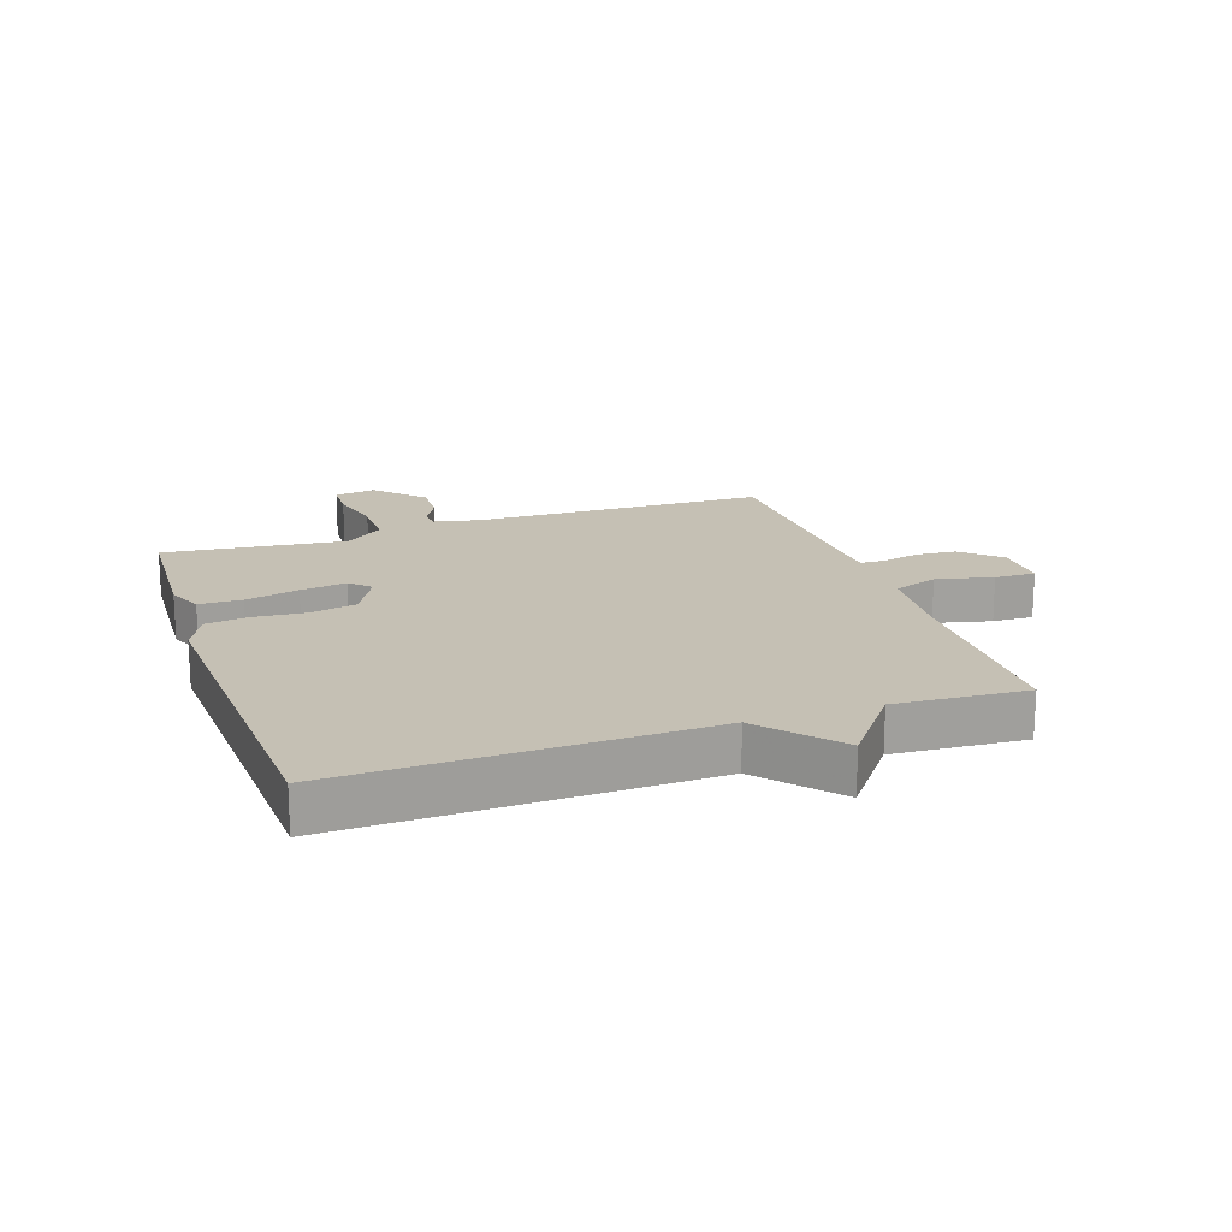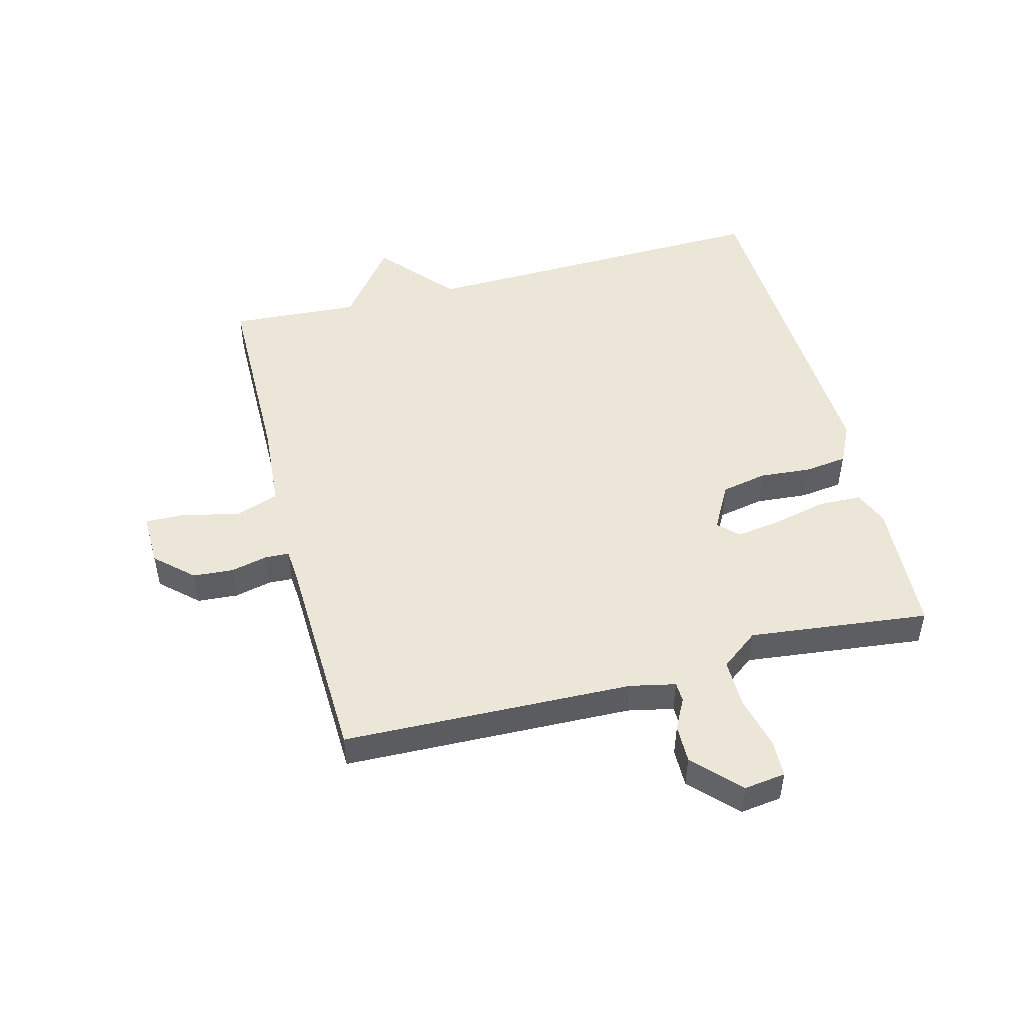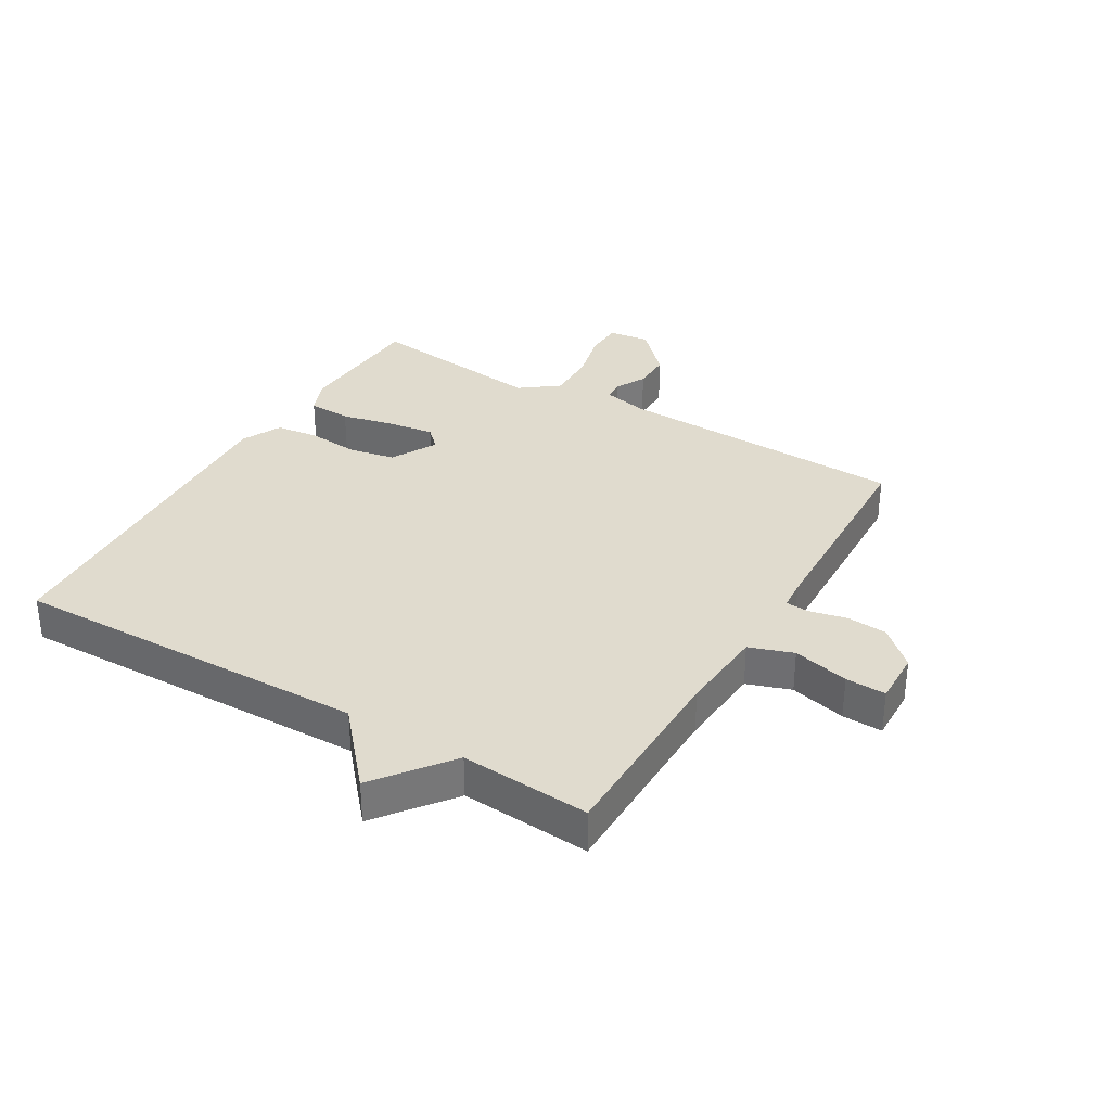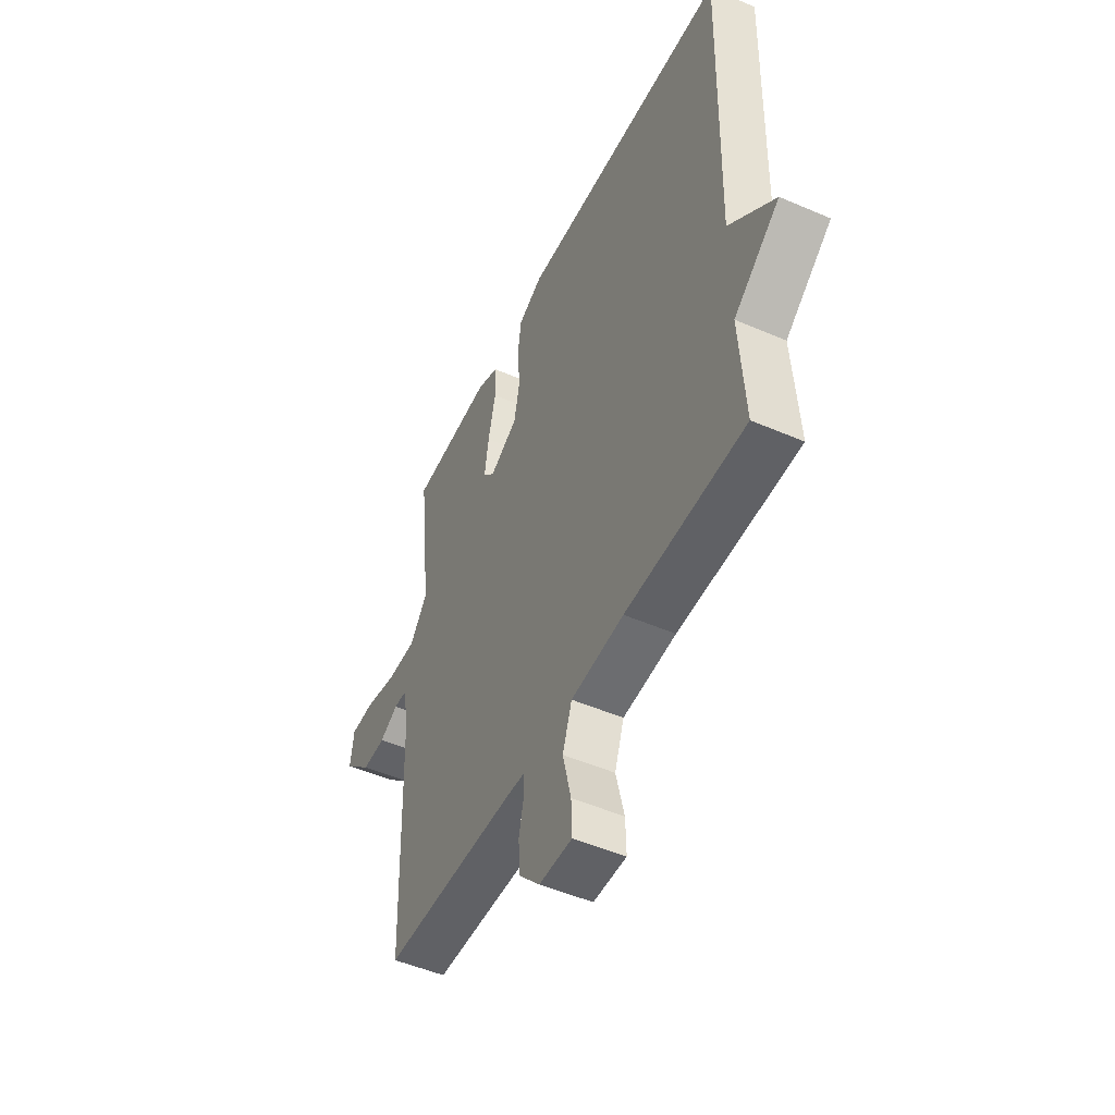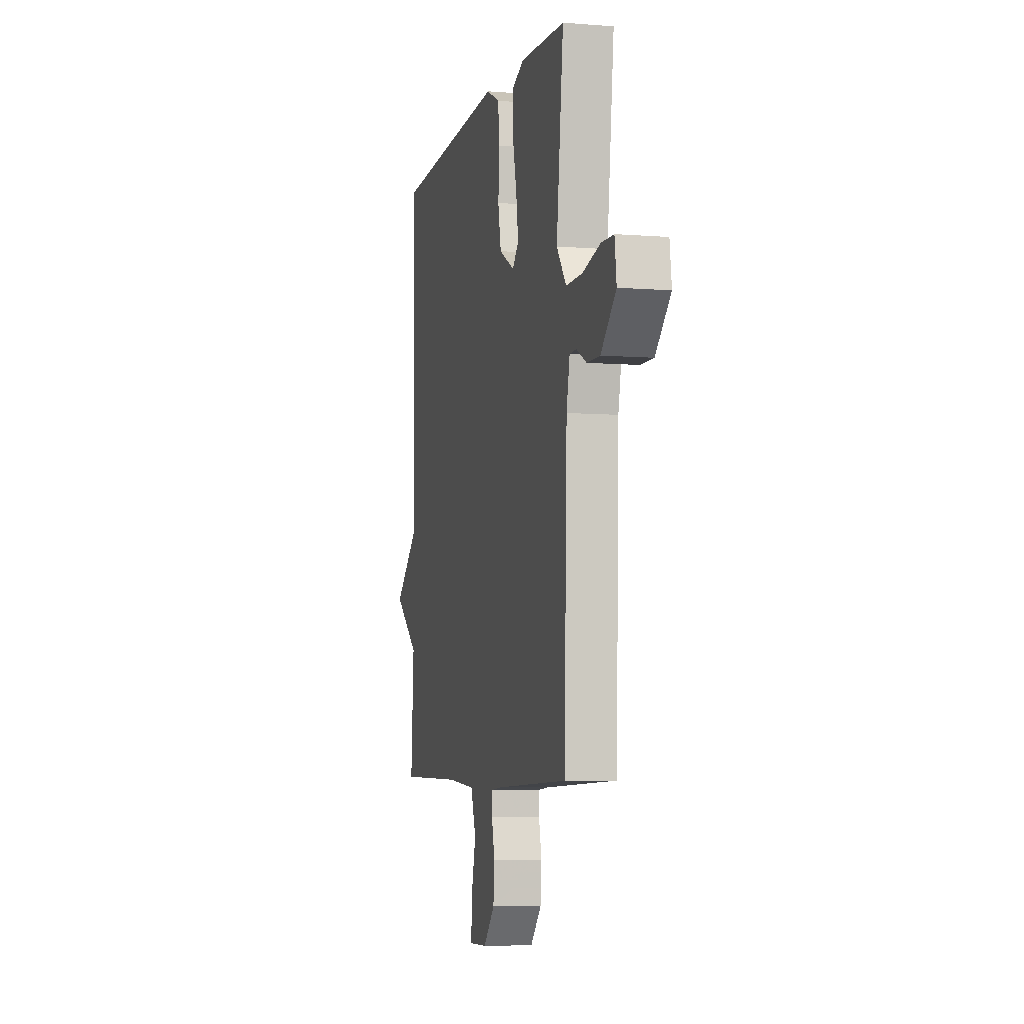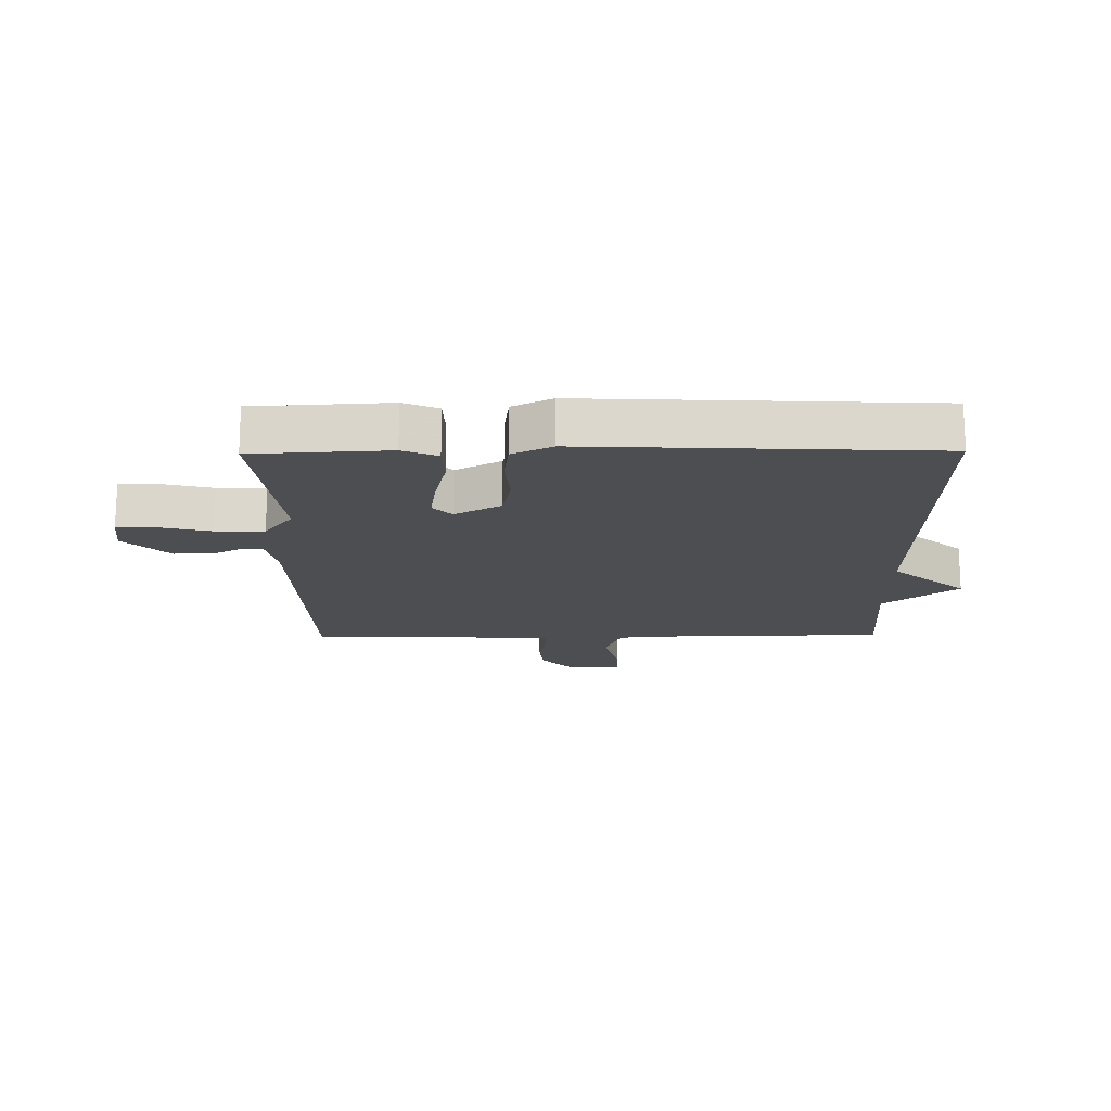
<metadata>
{"format":"obj","ext":"obj","renderer":"f3d","projection":"perspective","resolution":1024,"background":"white","views":[{"elev":18.4,"azim":71.1,"up":"+Y"},{"elev":49.2,"azim":-104.6,"up":"+Y"},{"elev":33.7,"azim":120.7,"up":"+Y"},{"elev":-49.8,"azim":64.5,"up":"+Z"},{"elev":-5.9,"azim":-103.7,"up":"+Z"},{"elev":-16.7,"azim":0.7,"up":"+Y"}]}
</metadata>
<code>
v 0.5 0.07 0.5
v 0.486 0.07 -0.088
v 0.608 0.07 -0.194
v 0.486 0.07 -0.288
v 0.5 0.07 -0.5
v 0.183 0.07 -0.503
v 0.042 0.07 -0.514
v 0.017 0.07 -0.586
v 0.039 0.07 -0.678
v 0.041 0.07 -0.744
v -0.047 0.07 -0.742
v -0.102 0.07 -0.682
v -0.107 0.07 -0.616
v -0.093 0.07 -0.555
v -0.095 0.07 -0.516
v -0.144 0.07 -0.512
v -0.5 0.07 -0.5
v -0.514 0.07 -0.025
v -0.53 0.07 0.05
v -0.563 0.07 0.051
v -0.613 0.07 0.025
v -0.676 0.07 0.024
v -0.75 0.07 0.095
v -0.741 0.07 0.163
v -0.68 0.07 0.165
v -0.594 0.07 0.144
v -0.513 0.07 0.143
v -0.466 0.07 0.205
v -0.5 0.07 0.5
v -0.279 0.07 0.512
v -0.222 0.07 0.488
v -0.22 0.07 0.418
v -0.24 0.07 0.331
v -0.251 0.07 0.256
v -0.22 0.07 0.224
v -0.145 0.07 0.265
v -0.13 0.07 0.34
v -0.137 0.07 0.424
v -0.128 0.07 0.494
v -0.063 0.07 0.526
v 0.5 0 0.5
v 0.486 0 -0.088
v 0.608 0 -0.194
v 0.486 0 -0.288
v 0.5 0 -0.5
v 0.183 0 -0.503
v 0.042 0 -0.514
v 0.017 0 -0.586
v 0.039 0 -0.678
v 0.041 0 -0.744
v -0.047 0 -0.742
v -0.102 0 -0.682
v -0.107 0 -0.616
v -0.093 0 -0.555
v -0.095 0 -0.516
v -0.144 0 -0.512
v -0.5 0 -0.5
v -0.514 0 -0.025
v -0.53 0 0.05
v -0.563 0 0.051
v -0.613 0 0.025
v -0.676 0 0.024
v -0.75 0 0.095
v -0.741 0 0.163
v -0.68 0 0.165
v -0.594 0 0.144
v -0.513 0 0.143
v -0.466 0 0.205
v -0.5 0 0.5
v -0.279 0 0.512
v -0.222 0 0.488
v -0.22 0 0.418
v -0.24 0 0.331
v -0.251 0 0.256
v -0.22 0 0.224
v -0.145 0 0.265
v -0.13 0 0.34
v -0.137 0 0.424
v -0.128 0 0.494
v -0.063 0 0.526
f 40 1 2
f 39 40 2
f 38 39 2
f 37 38 2
f 2 3 4
f 37 2 4
f 36 37 4
f 4 5 6
f 36 4 6
f 35 36 6
f 34 35 6 7
f 31 32 33
f 30 31 33
f 29 30 33
f 28 29 33
f 27 28 33 34
f 24 25 26
f 23 24 26
f 22 23 26
f 21 22 26
f 20 21 26
f 19 20 26 27
f 34 7 8
f 27 34 8
f 19 27 8
f 18 19 8
f 12 13 14
f 11 12 14
f 10 11 14
f 9 10 14
f 8 9 14
f 8 14 15
f 18 8 15
f 16 17 18
f 15 16 18
f 42 41 80
f 42 80 79
f 42 79 78
f 42 78 77
f 44 43 42
f 44 42 77
f 44 77 76
f 46 45 44
f 46 44 76
f 46 76 75
f 47 46 75 74
f 73 72 71
f 73 71 70
f 73 70 69
f 73 69 68
f 74 73 68 67
f 66 65 64
f 66 64 63
f 66 63 62
f 66 62 61
f 66 61 60
f 67 66 60 59
f 48 47 74
f 48 74 67
f 48 67 59
f 48 59 58
f 54 53 52
f 54 52 51
f 54 51 50
f 54 50 49
f 54 49 48
f 55 54 48
f 55 48 58
f 58 57 56
f 58 56 55
f 1 41 42 2
f 2 42 43 3
f 3 43 44 4
f 4 44 45 5
f 5 45 46 6
f 6 46 47 7
f 7 47 48 8
f 8 48 49 9
f 9 49 50 10
f 10 50 51 11
f 11 51 52 12
f 12 52 53 13
f 13 53 54 14
f 14 54 55 15
f 15 55 56 16
f 16 56 57 17
f 17 57 58 18
f 18 58 59 19
f 19 59 60 20
f 20 60 61 21
f 21 61 62 22
f 22 62 63 23
f 23 63 64 24
f 24 64 65 25
f 25 65 66 26
f 26 66 67 27
f 27 67 68 28
f 28 68 69 29
f 29 69 70 30
f 30 70 71 31
f 31 71 72 32
f 32 72 73 33
f 33 73 74 34
f 34 74 75 35
f 35 75 76 36
f 36 76 77 37
f 37 77 78 38
f 38 78 79 39
f 39 79 80 40
f 40 80 41 1

</code>
